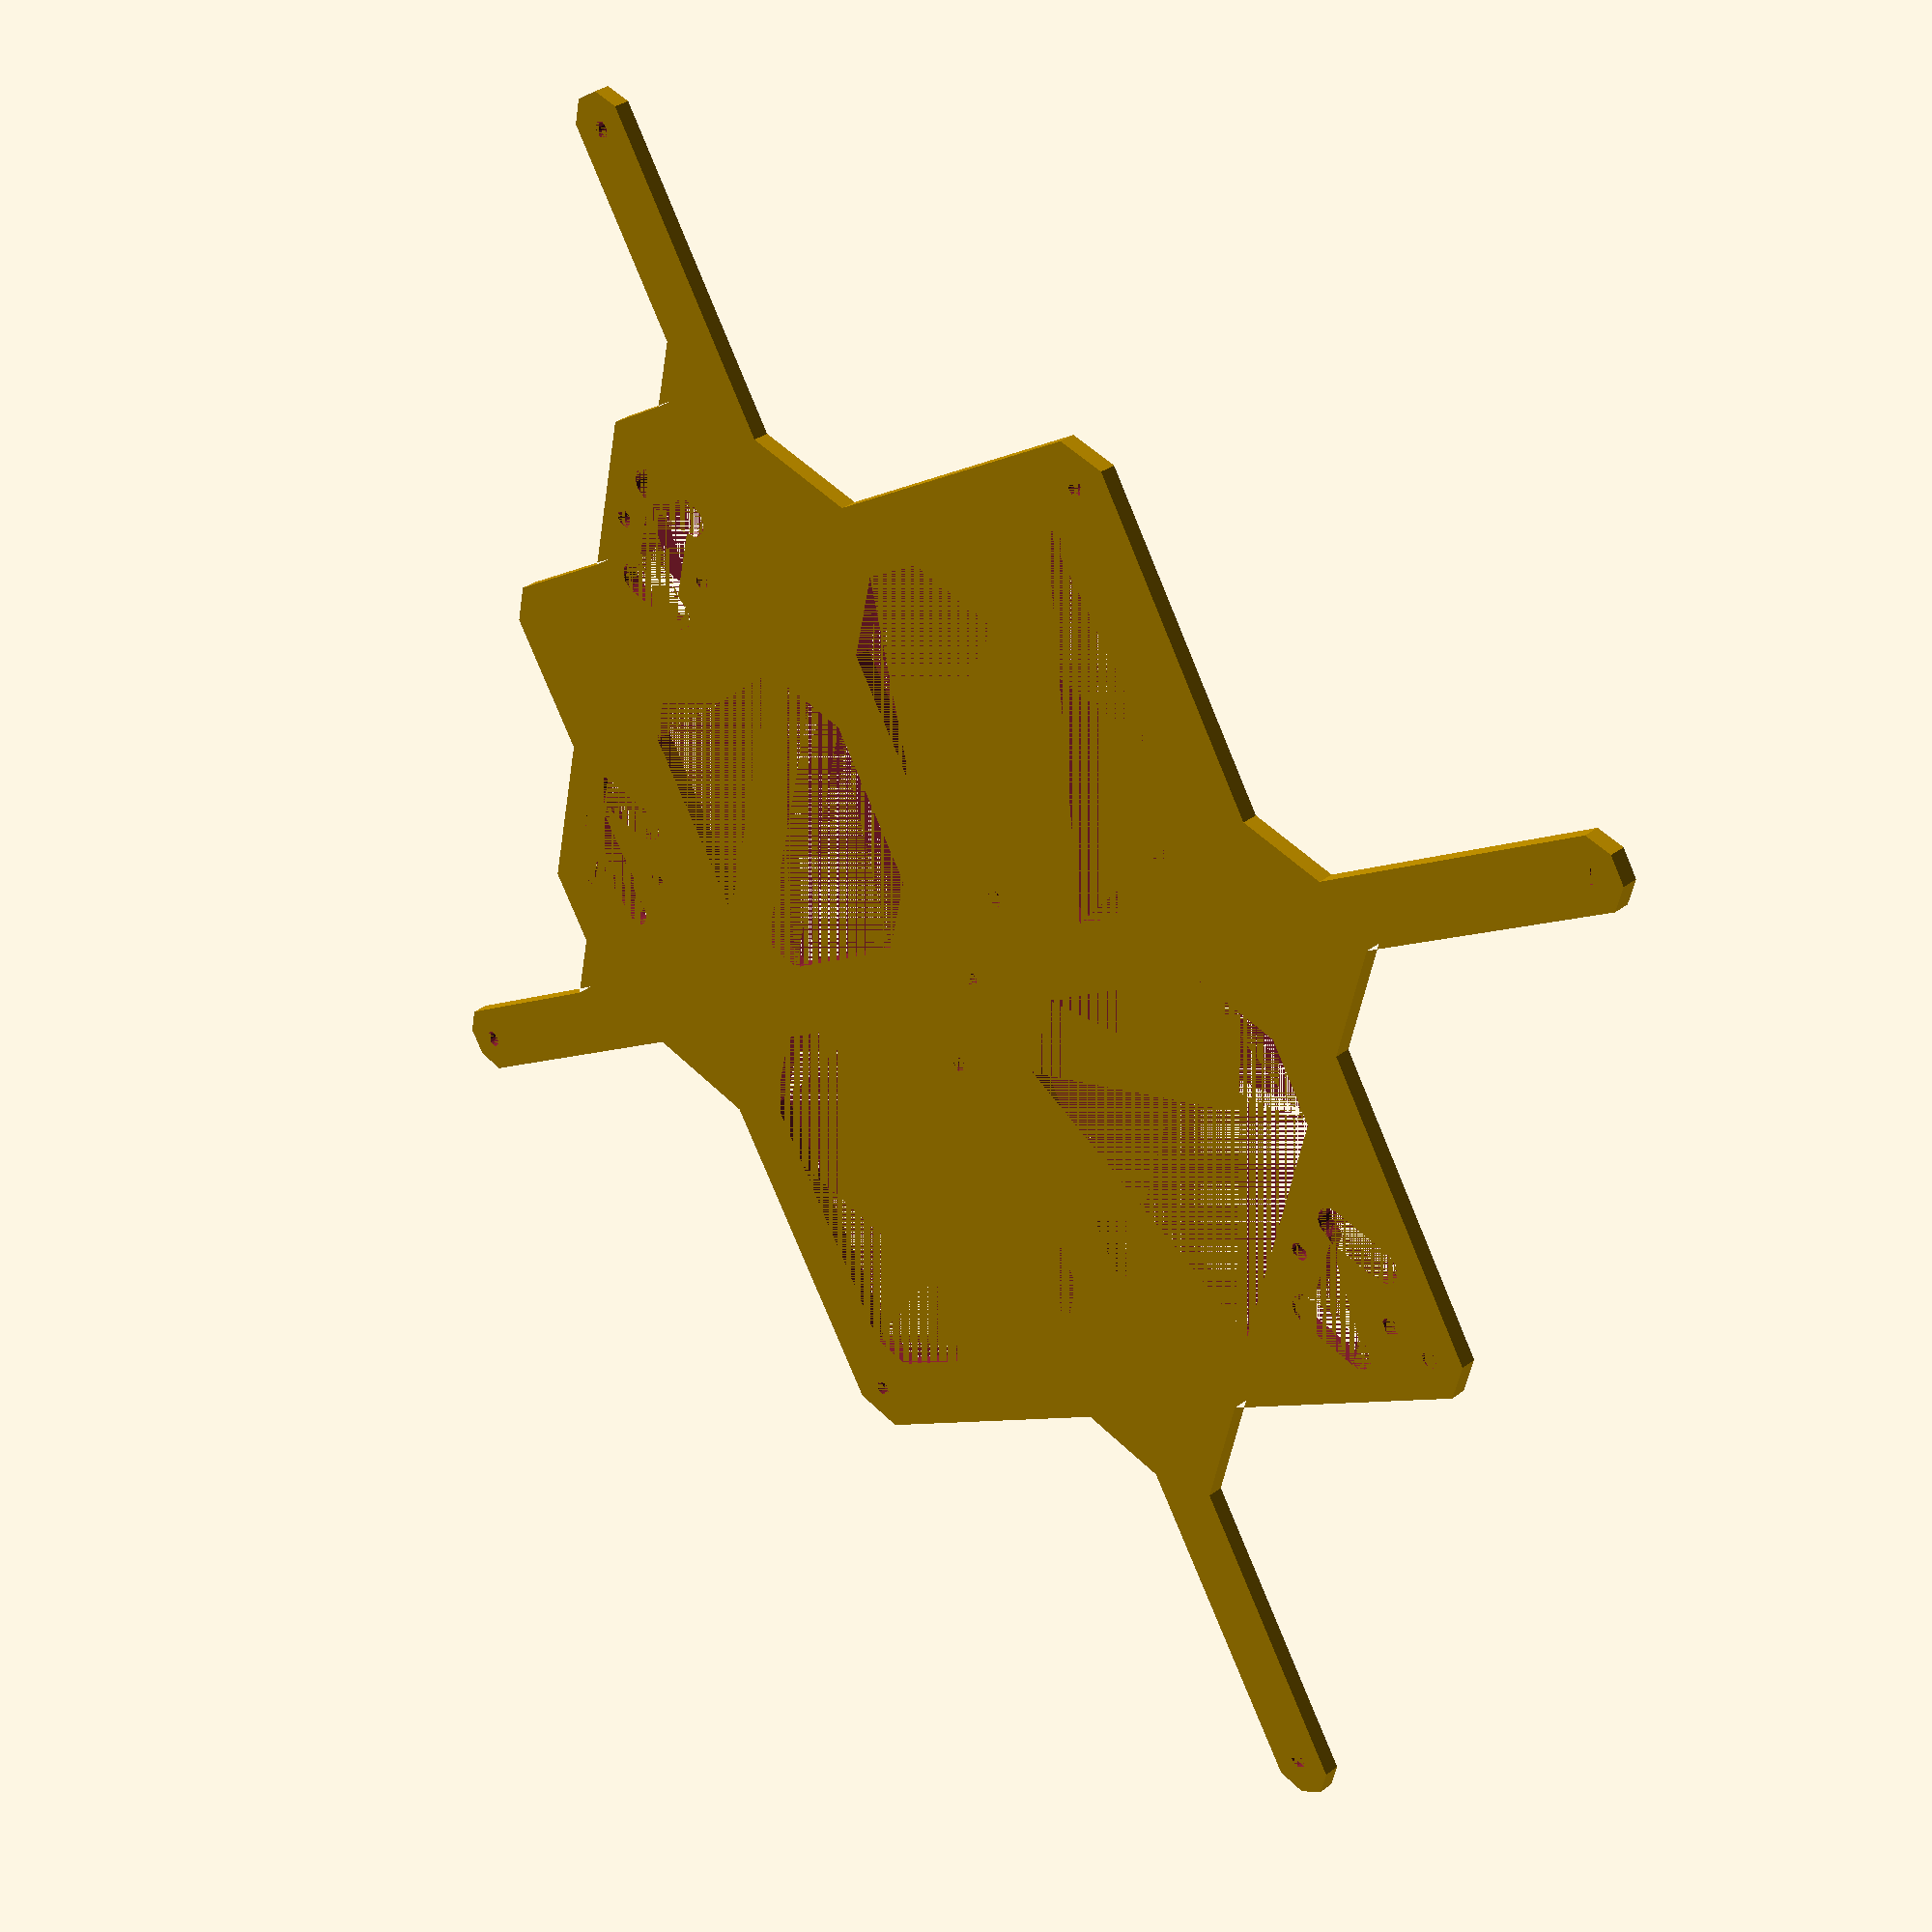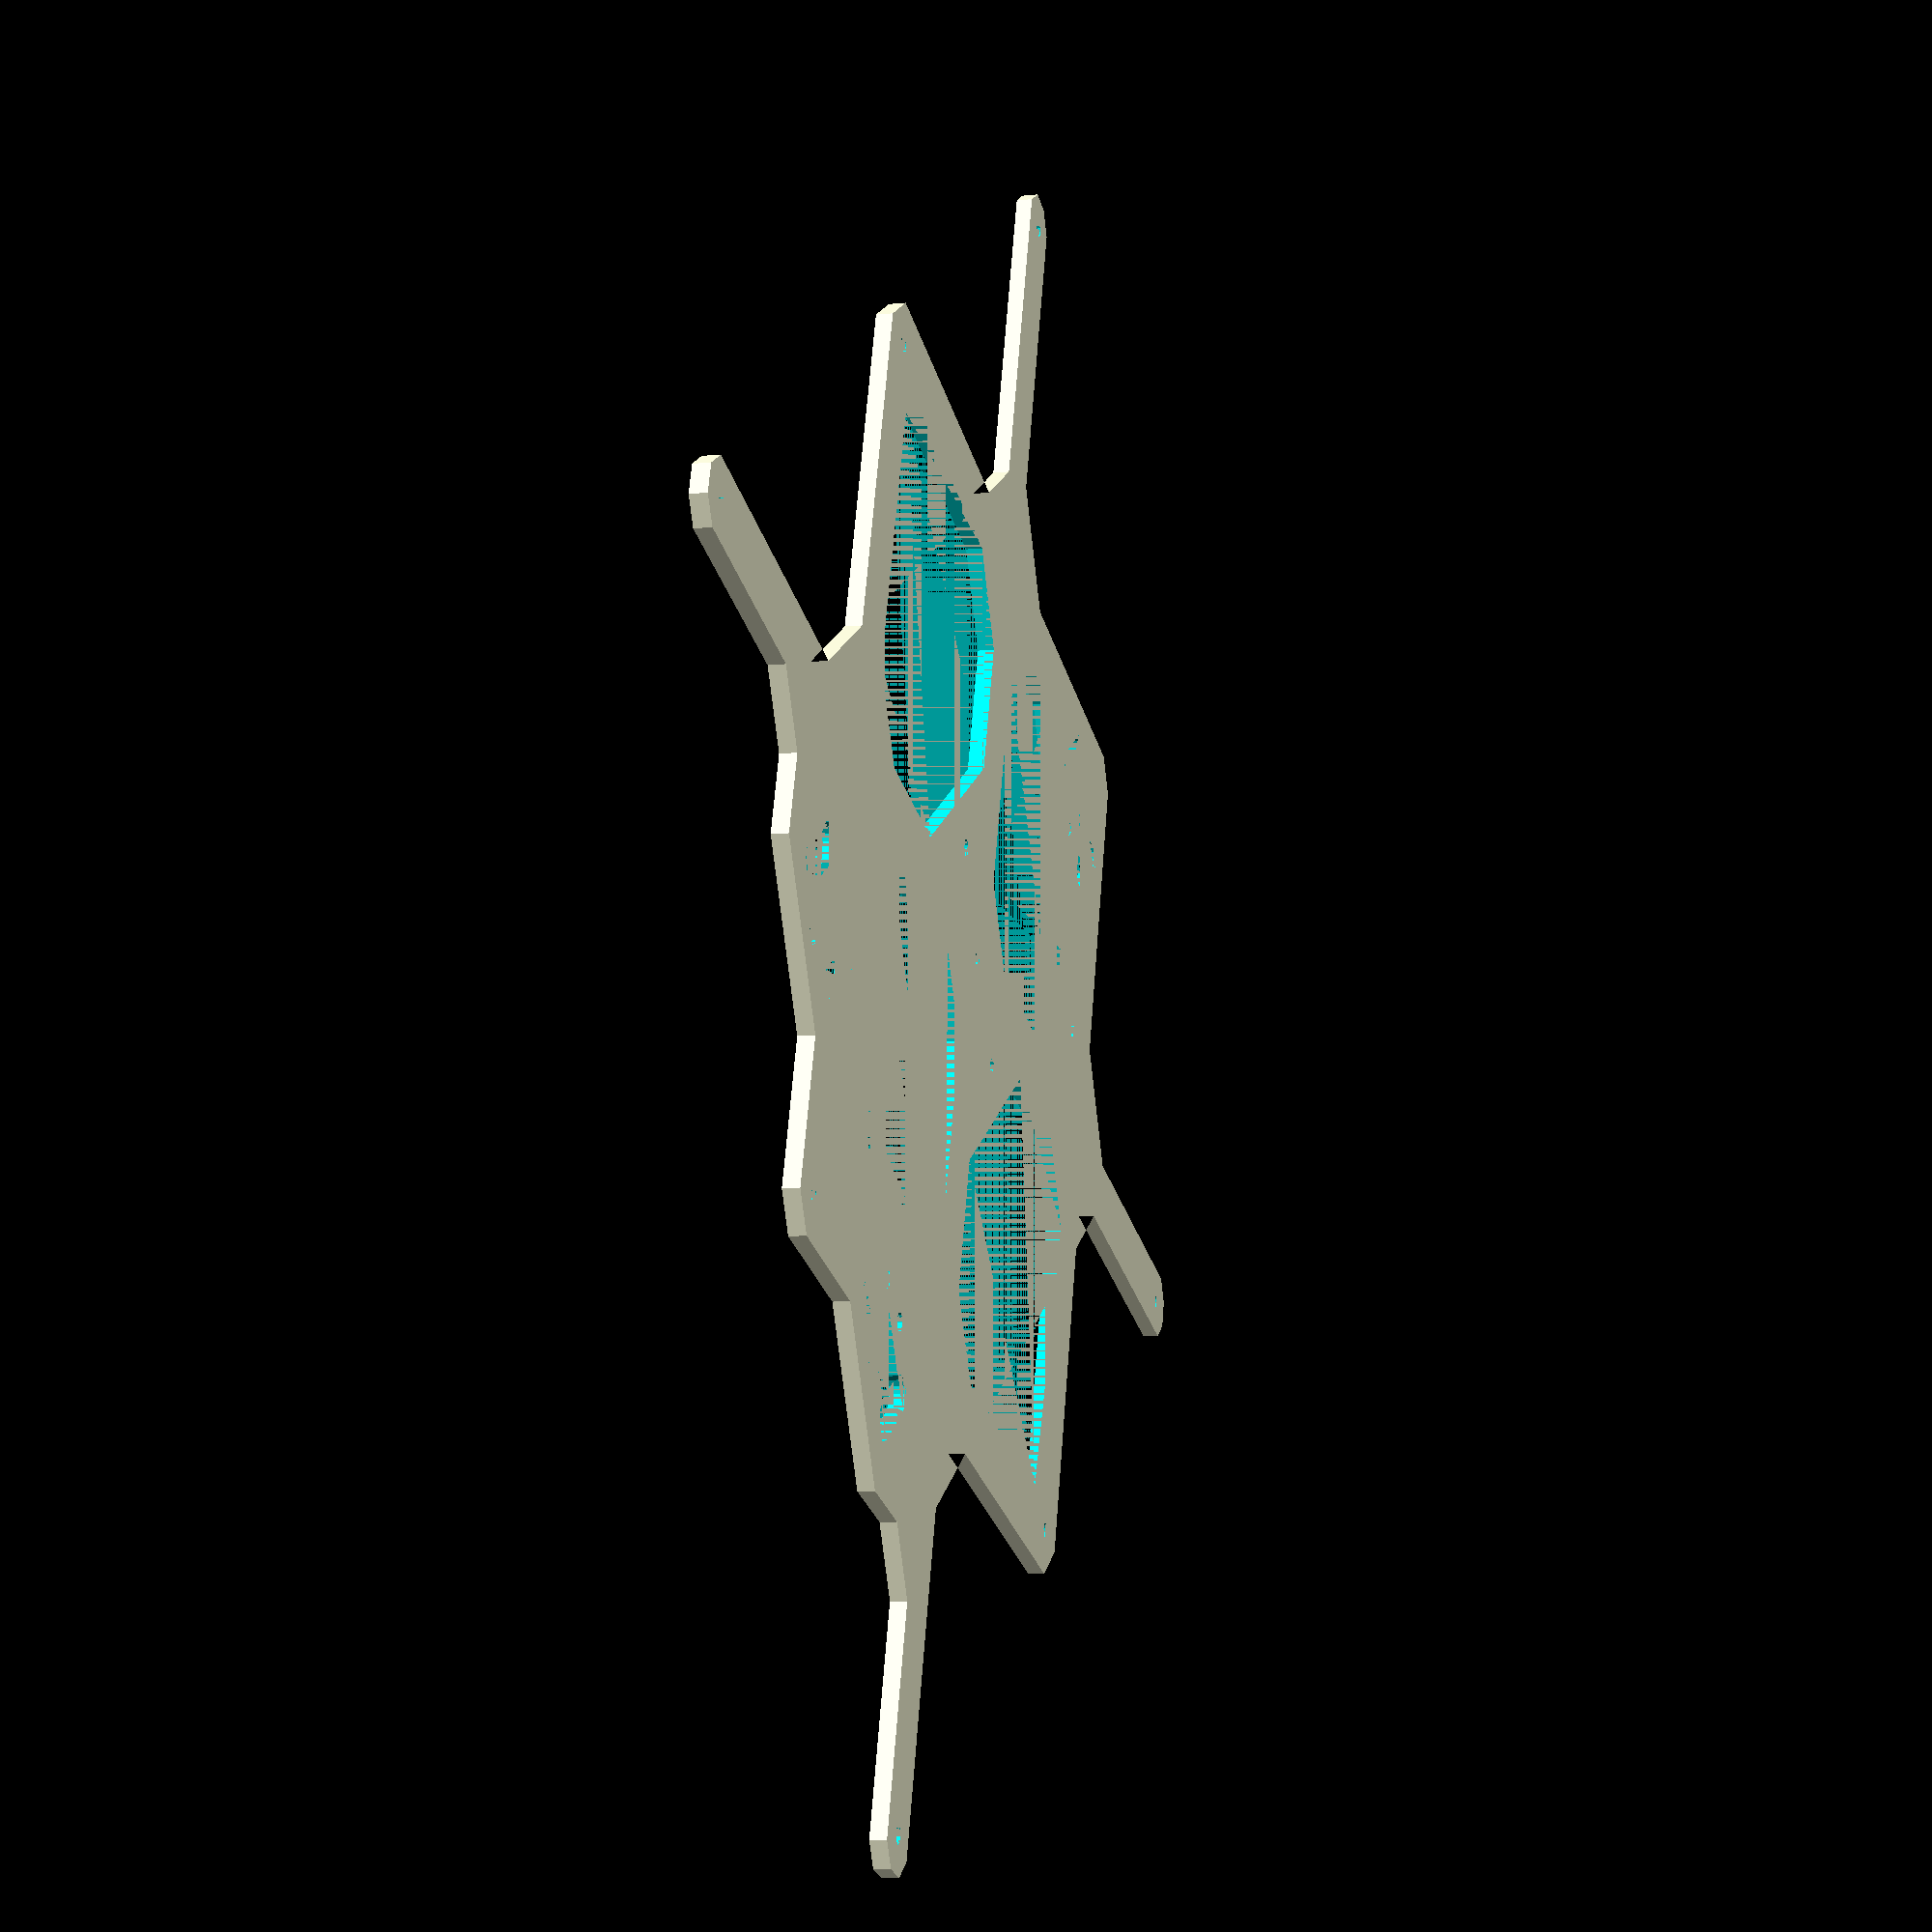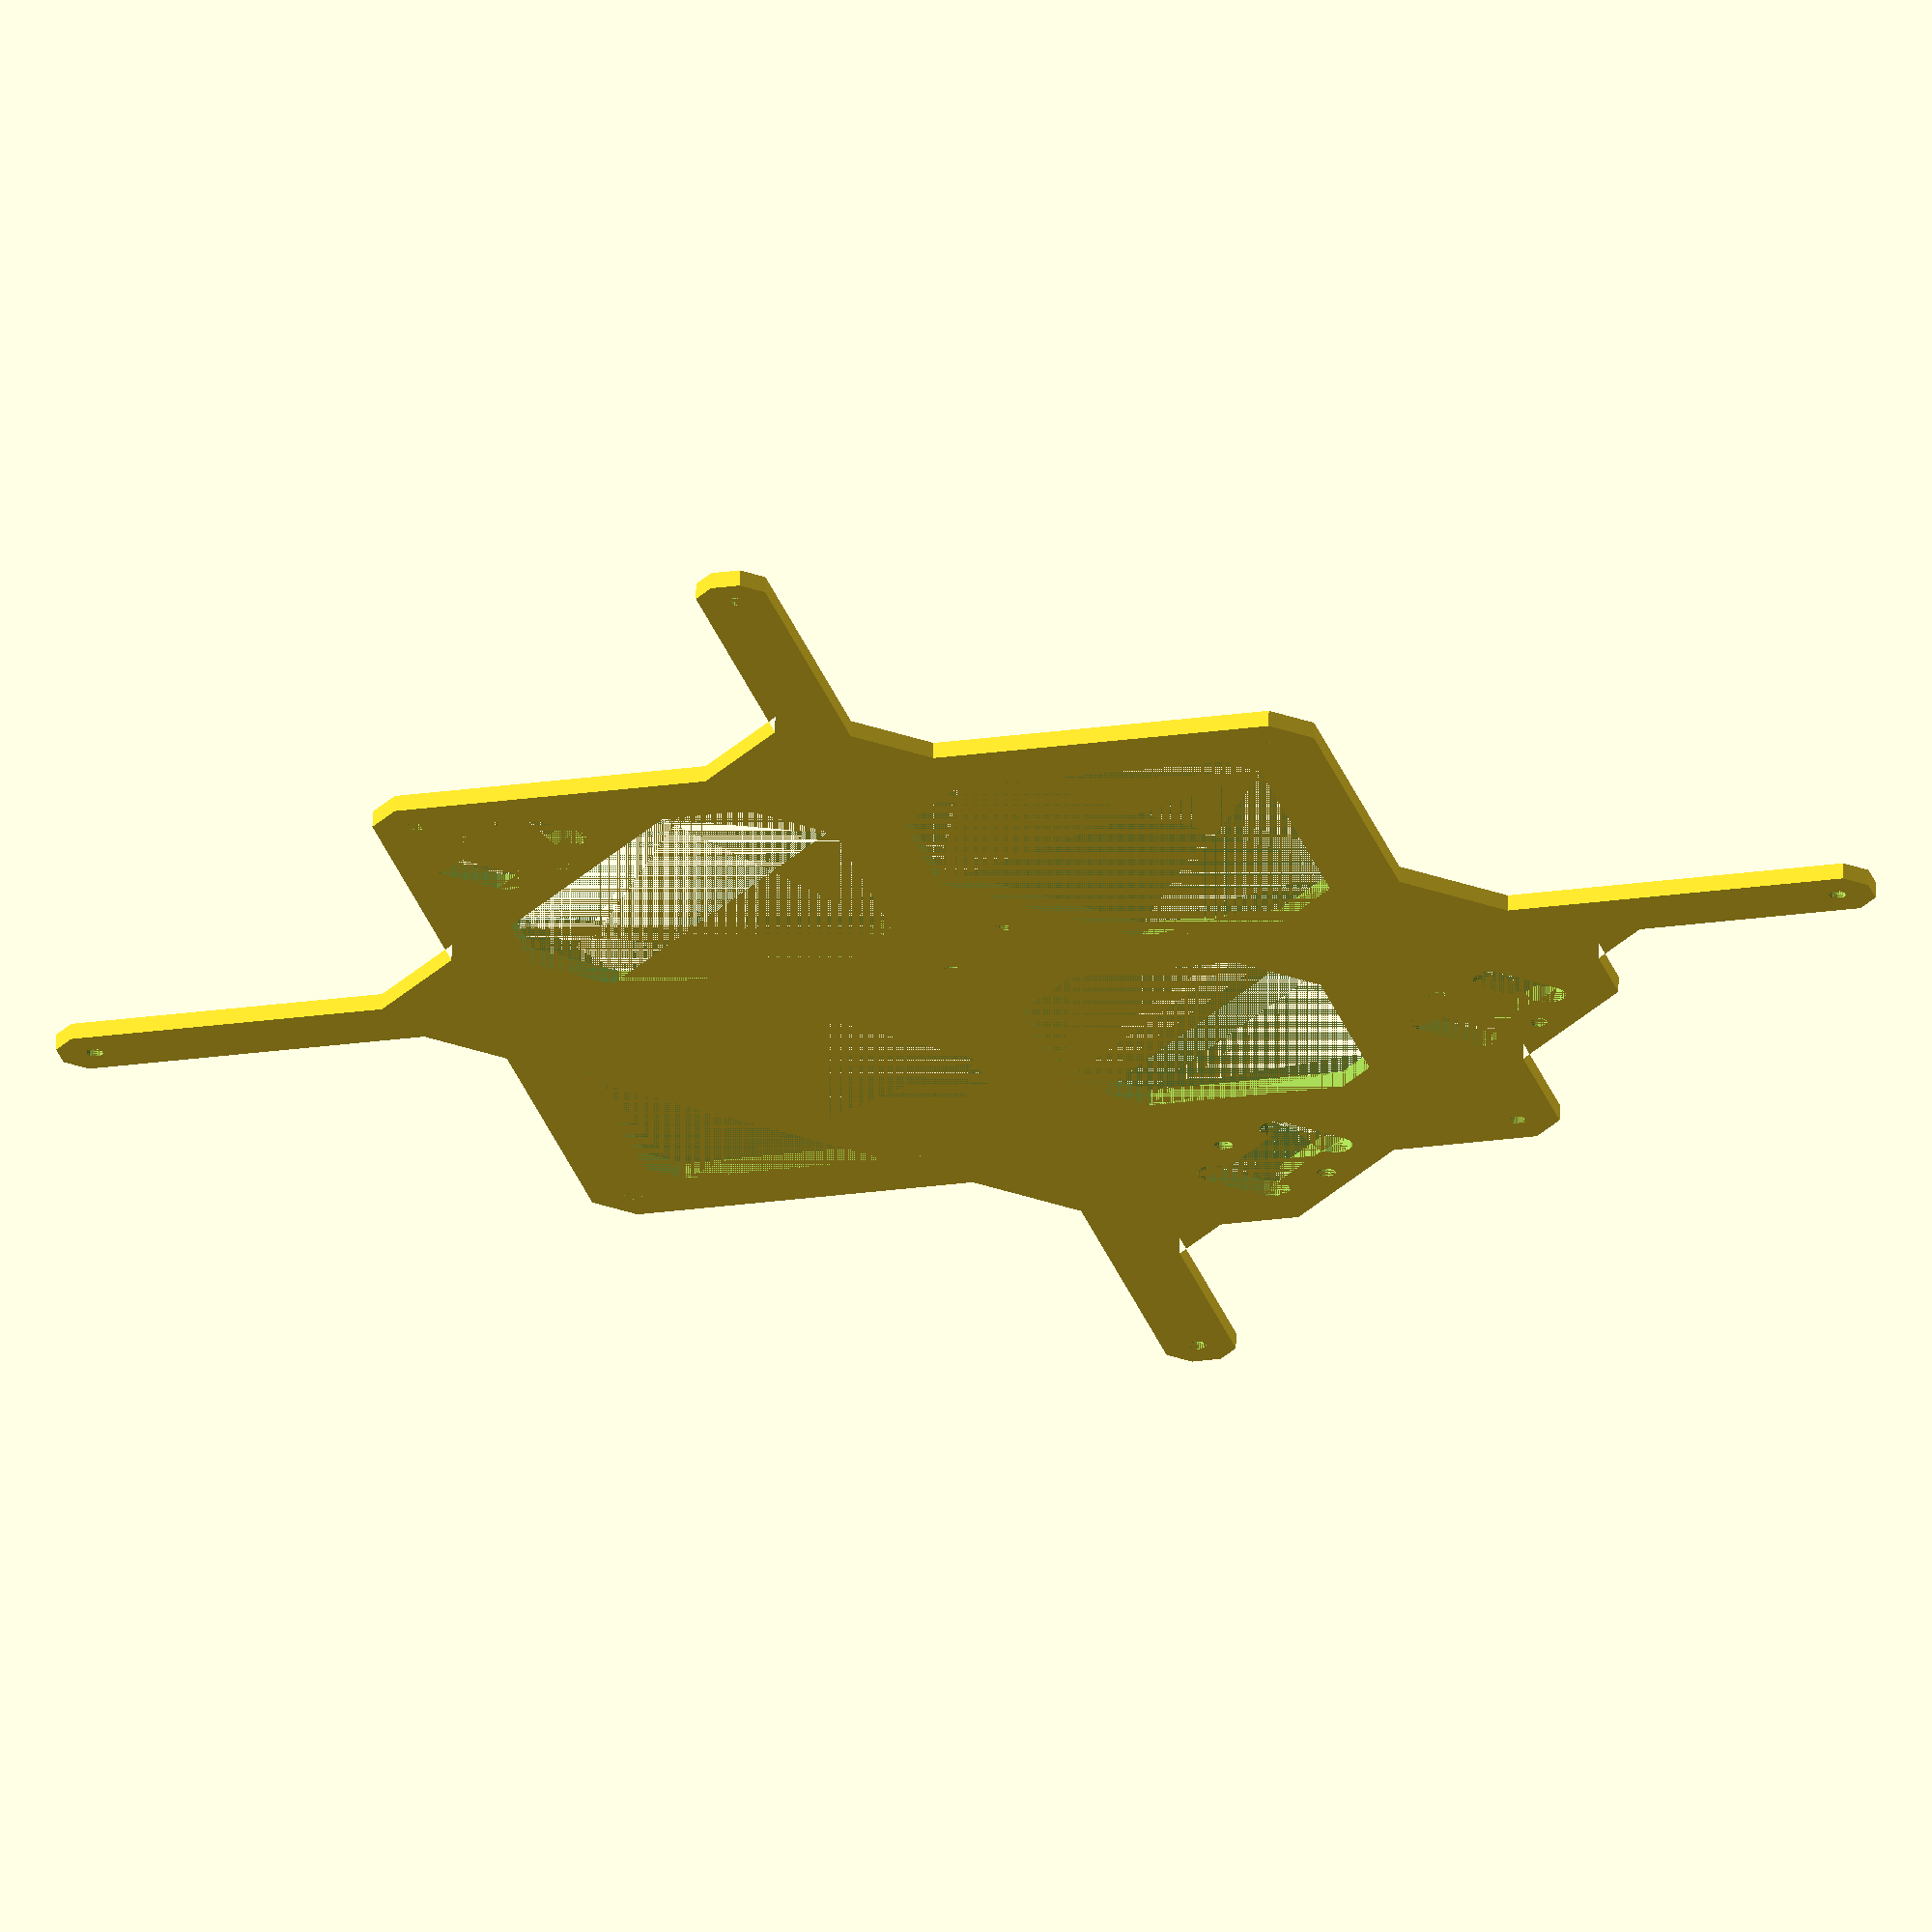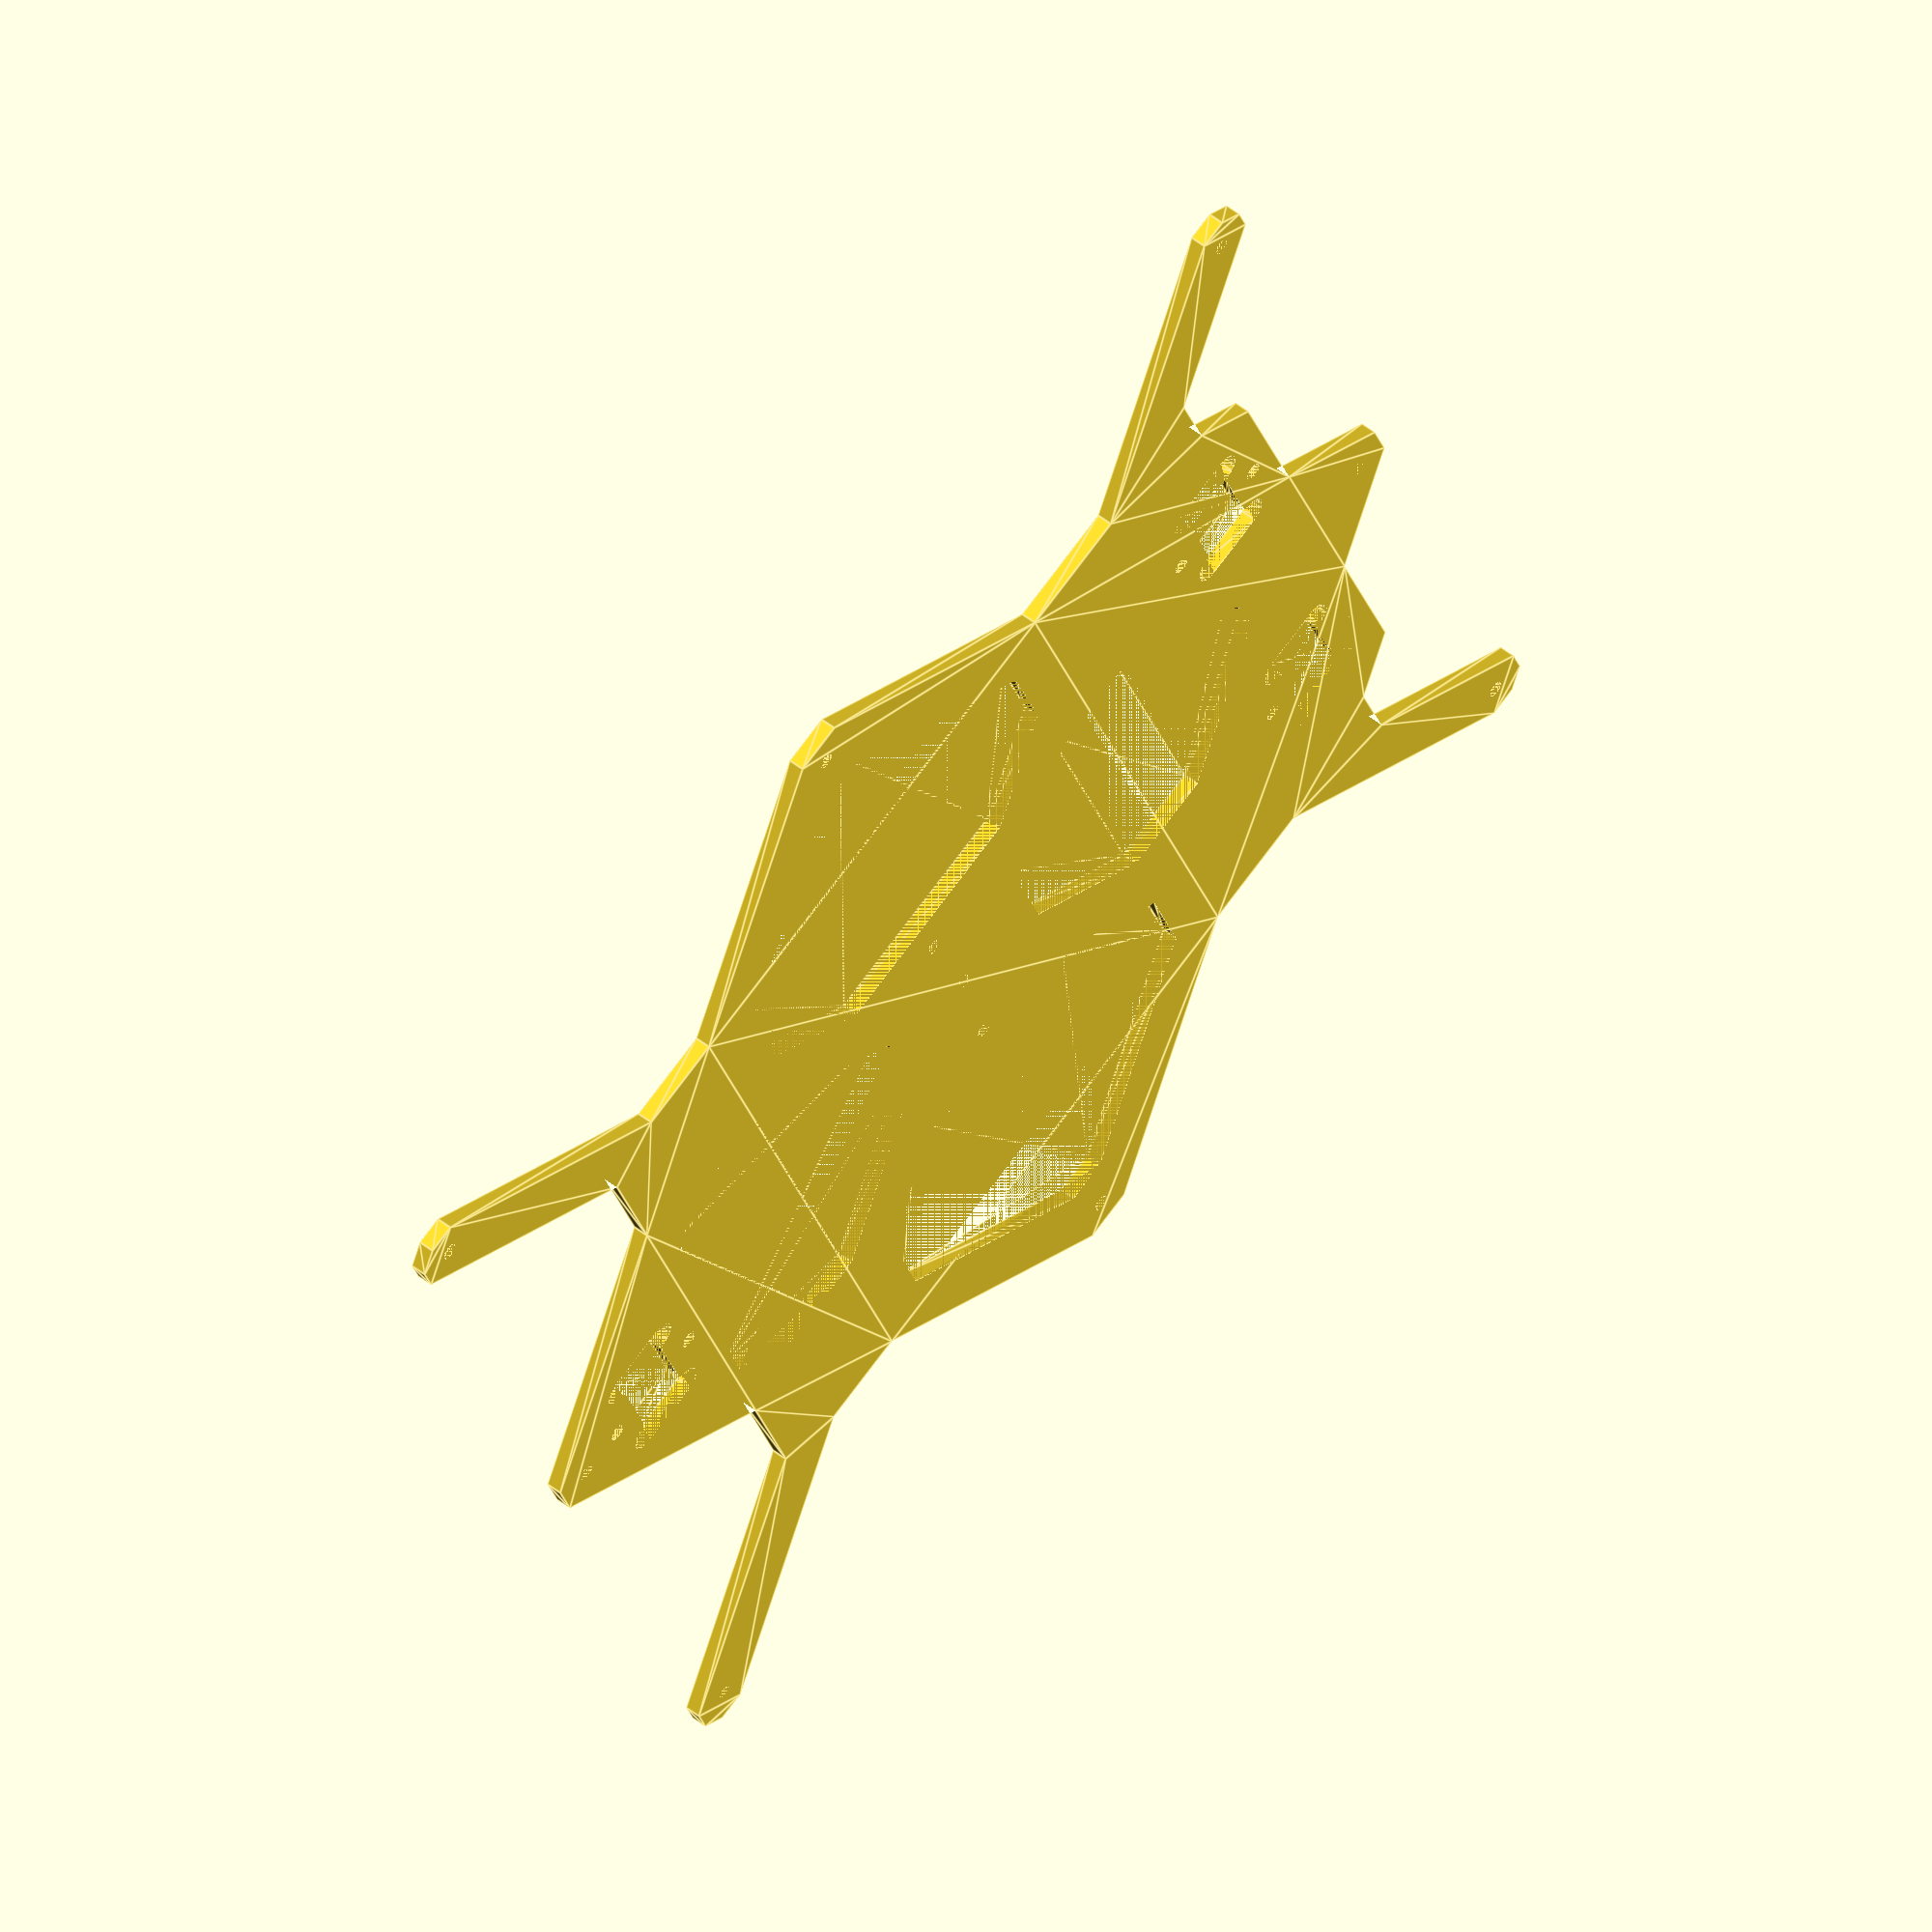
<openscad>

// Module names are of the form poly_<inkscape-path-id>().  As a result,
// you can associate a polygon in this OpenSCAD program with the corresponding
// SVG element in the Inkscape document by looking for the XML element with
// the attribute id="inkscape-path-id".

// fudge value is used to ensure that subtracted solids are a tad taller
// in the z dimension than the polygon being subtracted from.  This helps
// keep the resulting .stl file manifold.
fudge = 0.1;

module poly_path277(h)
{
  scale([25.4/90, -25.4/90, 1]) union()
  {
    linear_extrude(height=h)
      polygon([[15.080085,396.820330],[14.635292,394.617207],[13.422305,392.818110],[11.623207,391.605122],[9.420085,391.160330],[7.216962,391.605122],[5.417865,392.818110],[4.204877,394.617207],[3.760085,396.820330],[4.204877,399.023452],[5.417865,400.822550],[7.216962,402.035537],[9.420085,402.480330],[11.623207,402.035537],[13.422305,400.822550],[14.635292,399.023452]]);
  }
}

module poly_path55(h)
{
  scale([25.4/90, -25.4/90, 1]) union()
  {
    linear_extrude(height=h)
      polygon([[26.079145,-419.520530],[-7.200175,-419.520530],[-162.120095,-264.559590],[-241.959945,-264.559590],[-396.920875,-419.520530],[-415.680645,-419.520530],[-428.959945,-406.239280],[-428.959945,-387.479510],[-326.920875,-285.399430],[-326.920875,-234.319350],[-362.840805,-198.440450],[-362.840805,-80.280290],[-428.959945,-14.120140],[-428.959945,14.120100],[-362.840805,80.280250],[-362.840805,198.399400],[-326.920875,234.319320],[-326.920875,285.399400],[-428.959945,387.440430],[-428.959945,406.241230],[-415.680645,419.520530],[-396.920875,419.520530],[-241.959945,264.559550],[-162.120095,264.559550],[-7.200175,419.520530],[26.079145,419.520530],[181.040045,264.559550],[241.959945,264.559550],[396.920945,419.520530],[415.680645,419.520530],[428.959945,406.241230],[428.959945,387.440430],[285.360345,243.840800],[285.360345,157.479470],[428.959945,13.840800],[428.959945,-13.879900],[285.360345,-157.479510],[285.360345,-243.838890],[428.959945,-387.479510],[428.959945,-406.239280],[415.680645,-419.520530],[396.920945,-419.520530],[241.959945,-264.559590],[181.040045,-264.559590]]);
  }
}

module poly_path305(h)
{
  scale([25.4/90, -25.4/90, 1]) union()
  {
    linear_extrude(height=h)
      polygon([[411.920085,-0.019670],[411.475298,-2.222809],[410.262320,-4.021905],[408.463224,-5.234883],[406.260085,-5.679670],[404.056962,-5.234883],[402.257865,-4.021905],[401.044877,-2.222809],[400.600085,-0.019670],[401.044877,2.183452],[402.257865,3.982550],[404.056962,5.195537],[406.260085,5.640330],[408.463224,5.195537],[410.262320,3.982550],[411.475298,2.183452]]);
  }
}

module poly_path285(h)
{
  scale([25.4/90, -25.4/90, 1]) union()
  {
    linear_extrude(height=h)
      polygon([[411.920085,396.820330],[411.475298,394.617191],[410.262320,392.818095],[408.463224,391.605117],[406.260085,391.160330],[404.056962,391.605117],[402.257865,392.818095],[401.044877,394.617191],[400.600085,396.820330],[401.044877,399.023452],[402.257865,400.822550],[404.056962,402.035537],[406.260085,402.480330],[408.463224,402.035537],[410.262320,400.822550],[411.475298,399.023452]]);
  }
}

module poly_path59(h)
{
  scale([25.4/90, -25.4/90, 1]) union()
  {
    linear_extrude(height=h)
      polygon([[-130.399915,-232.119710],[-130.399915,-168.439710],[-67.759915,-105.839710],[83.200085,-105.839710],[145.520085,-168.159710],[145.520085,-235.959710],[23.360085,-358.119710],[-4.479915,-358.039710]]);
  }
}

module poly_path313(h)
{
  scale([25.4/90, -25.4/90, 1]) union()
  {
    linear_extrude(height=h)
      polygon([[380.200085,-0.019670],[379.723865,-2.378510],[378.425165,-4.304750],[376.498925,-5.603450],[374.140085,-6.079670],[371.781262,-5.603450],[369.855020,-4.304750],[368.556311,-2.378510],[368.080085,-0.019670],[368.556311,2.339153],[369.855020,4.265395],[371.781262,5.564104],[374.140085,6.040330],[376.498925,5.564104],[378.425165,4.265395],[379.723865,2.339153]]);
  }
}

module poly_path47(h)
{
  scale([25.4/90, -25.4/90, 1]) union()
  {
    linear_extrude(height=h)
      polygon([[-287.239235,17.000960],[-198.440415,105.799790],[-134.239235,105.799790],[-58.600565,30.161110],[-58.600565,-30.159200],[-134.239235,-105.838890],[-198.440415,-105.838890],[-287.239235,-16.999040]]);
  }
}

module poly_path325(h)
{
  scale([25.4/90, -25.4/90, 1]) union()
  {
    linear_extrude(height=h)
      polygon([[-337.879915,-132.299670],[-338.356141,-134.658493],[-339.654850,-136.584735],[-341.581092,-137.883444],[-343.939915,-138.359670],[-346.298738,-137.883444],[-348.224980,-136.584735],[-349.523689,-134.658493],[-349.999915,-132.299670],[-349.523689,-129.940847],[-348.224980,-128.014605],[-346.298738,-126.715896],[-343.939915,-126.239670],[-341.581092,-126.715896],[-339.654850,-128.014605],[-338.356141,-129.940847]]);
  }
}

module poly_path281(h)
{
  scale([25.4/90, -25.4/90, 1]) union()
  {
    linear_extrude(height=h)
      polygon([[15.080085,-396.859670],[14.635298,-399.062809],[13.422320,-400.861905],[11.623224,-402.074883],[9.420085,-402.519670],[7.216962,-402.074883],[5.417865,-400.861905],[4.204877,-399.062809],[3.760085,-396.859670],[4.204877,-394.656548],[5.417865,-392.857450],[7.216962,-391.644463],[9.420085,-391.199670],[11.623224,-391.644463],[13.422320,-392.857450],[14.635298,-394.656548]]);
  }
}

module poly_path51(h)
{
  scale([25.4/90, -25.4/90, 1]) union()
  {
    linear_extrude(height=h)
      polygon([[279.680645,-94.559590],[239.959945,-134.280290],[175.799845,-134.280290],[73.719745,-32.200210],[73.719745,32.161110],[175.799845,134.280250],[239.959945,134.280250],[279.680645,94.520490]]);
  }
}

module poly_path413(h)
{
  scale([25.4/90, -25.4/90, 1]) union()
  {
    linear_extrude(height=h)
      polygon([[-428.959915,-14.119710],[-428.959915,14.120290]]);
  }
}

module poly_path297(h)
{
  scale([25.4/90, -25.4/90, 1]) union()
  {
    linear_extrude(height=h)
      polygon([[-400.639915,-0.019670],[-401.084708,-2.222793],[-402.297695,-4.021890],[-404.096793,-5.234878],[-406.299915,-5.679670],[-408.503038,-5.234878],[-410.302135,-4.021890],[-411.515123,-2.222793],[-411.959915,-0.019670],[-411.515123,2.183452],[-410.302135,3.982550],[-408.503038,5.195537],[-406.299915,5.640330],[-404.096793,5.195537],[-402.297695,3.982550],[-401.084708,2.183452]]);
  }
}

module poly_path289(h)
{
  scale([25.4/90, -25.4/90, 1]) union()
  {
    linear_extrude(height=h)
      polygon([[-400.639915,-396.859670],[-401.084702,-399.062809],[-402.297680,-400.861905],[-404.096776,-402.074883],[-406.299915,-402.519670],[-408.503038,-402.074883],[-410.302135,-400.861905],[-411.515123,-399.062809],[-411.959915,-396.859670],[-411.515123,-394.656548],[-410.302135,-392.857450],[-408.503038,-391.644463],[-406.299915,-391.199670],[-404.096776,-391.644463],[-402.297680,-392.857450],[-401.084702,-394.656548]]);
  }
}

module poly_path309(h)
{
  scale([25.4/90, -25.4/90, 1]) union()
  {
    linear_extrude(height=h)
      polygon([[304.640085,-0.019670],[304.163865,-2.378510],[302.865165,-4.304750],[300.938925,-5.603450],[298.580085,-6.079670],[296.221262,-5.603450],[294.295020,-4.304750],[292.996311,-2.378510],[292.520085,-0.019670],[292.996311,2.339153],[294.295020,4.265395],[296.221262,5.564104],[298.580085,6.040330],[300.938925,5.564104],[302.865165,4.265395],[304.163865,2.339153]]);
  }
}

module poly_path293(h)
{
  scale([25.4/90, -25.4/90, 1]) union()
  {
    linear_extrude(height=h)
      polygon([[411.920085,-396.859670],[411.475298,-399.062809],[410.262320,-400.861905],[408.463224,-402.074883],[406.260085,-402.519670],[404.056962,-402.074883],[402.257865,-400.861905],[401.044877,-399.062809],[400.600085,-396.859670],[401.044877,-394.656548],[402.257865,-392.857450],[404.056962,-391.644463],[406.260085,-391.199670],[408.463224,-391.644463],[410.262320,-392.857450],[411.475298,-394.656548]]);
  }
}

module poly_path65(h)
{
  scale([25.4/90, -25.4/90, 1]) union()
  {
    linear_extrude(height=h)
      polygon([[357.540045,50.040000],[361.954145,49.149380],[365.559545,46.719690],[367.989245,43.114220],[368.879945,38.700160],[367.989245,34.286090],[365.559545,30.682580],[361.954145,28.250940],[357.540045,27.360310],[355.280245,25.520470],[355.280245,-25.520550],[357.540045,-27.440450],[361.954145,-28.331070],[365.559545,-30.760760],[367.989245,-34.366230],[368.879945,-38.780290],[367.989245,-43.194350],[365.559545,-46.797870],[361.954145,-49.229510],[357.540045,-50.120140],[357.540045,-50.079140],[315.180645,-50.120140],[310.766645,-49.229510],[307.161145,-46.797870],[304.731445,-43.194350],[303.840845,-38.780290],[304.731445,-34.366230],[307.161145,-30.760760],[310.766645,-28.331070],[315.180645,-27.440450],[317.479545,-25.520550],[317.479545,25.520470],[315.180645,27.360310],[310.766645,28.250940],[307.161145,30.682580],[304.731445,34.286090],[303.840845,38.700160],[304.731445,43.114220],[307.161145,46.719690],[310.766645,49.149380],[315.180645,50.040000]]);
  }
}

module poly_path301(h)
{
  scale([25.4/90, -25.4/90, 1]) union()
  {
    linear_extrude(height=h)
      polygon([[15.080085,-0.019670],[14.635298,-2.222809],[13.422320,-4.021905],[11.623224,-5.234883],[9.420085,-5.679670],[7.216962,-5.234883],[5.417865,-4.021905],[4.204877,-2.222809],[3.760085,-0.019670],[4.204877,2.183452],[5.417865,3.982550],[7.216962,5.195537],[9.420085,5.640330],[11.623224,5.195537],[13.422320,3.982550],[14.635298,2.183452]]);
  }
}

module poly_path317(h)
{
  scale([25.4/90, -25.4/90, 1]) union()
  {
    linear_extrude(height=h)
      polygon([[-262.319915,-132.299670],[-262.796135,-134.658510],[-264.094835,-136.584750],[-266.021075,-137.883450],[-268.379915,-138.359670],[-270.738738,-137.883450],[-272.664980,-136.584750],[-273.963689,-134.658510],[-274.439915,-132.299670],[-273.963689,-129.940847],[-272.664980,-128.014605],[-270.738738,-126.715896],[-268.379915,-126.239670],[-266.021075,-126.715896],[-264.094835,-128.014605],[-262.796135,-129.940847]]);
  }
}

module poly_path321(h)
{
  scale([25.4/90, -25.4/90, 1]) union()
  {
    linear_extrude(height=h)
      polygon([[-262.319915,132.260330],[-262.796141,129.901507],[-264.094850,127.975265],[-266.021092,126.676556],[-268.379915,126.200330],[-270.738738,126.676556],[-272.664980,127.975265],[-273.963689,129.901507],[-274.439915,132.260330],[-273.963689,134.619153],[-272.664980,136.545395],[-270.738738,137.844104],[-268.379915,138.320330],[-266.021092,137.844104],[-264.094850,136.545395],[-262.796141,134.619153]]);
  }
}

module poly_path341(h)
{
  scale([25.4/90, -25.4/90, 1]) union()
  {
    linear_extrude(height=h)
      polygon([[20.760085,-73.739670],[20.315298,-75.942809],[19.102320,-77.741905],[17.303224,-78.954883],[15.100085,-79.399670],[12.896962,-78.954883],[11.097865,-77.741905],[9.884877,-75.942809],[9.440085,-73.739670],[9.884877,-71.536548],[11.097865,-69.737450],[12.896962,-68.524463],[15.100085,-68.079670],[17.303224,-68.524463],[19.102320,-69.737450],[20.315298,-71.536548]]);
  }
}

module poly_path63(h)
{
  scale([25.4/90, -25.4/90, 1]) union()
  {
    linear_extrude(height=h)
      polygon([[-284.979475,-82.239280],[-280.565415,-83.129900],[-276.961895,-85.561540],[-274.530255,-89.165060],[-273.639635,-93.579120],[-274.530255,-97.993180],[-276.961895,-101.598650],[-280.565415,-104.028340],[-284.979475,-104.918960],[-287.239235,-106.758810],[-287.239235,-157.799820],[-284.979475,-159.719750],[-280.565415,-160.610370],[-276.961895,-163.042010],[-274.530255,-166.645530],[-273.639635,-171.059590],[-274.530255,-175.473650],[-276.961895,-179.079120],[-280.565415,-181.508810],[-284.979475,-182.399430],[-284.979475,-182.360330],[-327.340805,-182.399430],[-331.754865,-181.508810],[-335.358375,-179.079120],[-337.788065,-175.473650],[-338.680645,-171.059590],[-337.788065,-166.645530],[-335.358375,-163.042010],[-331.754865,-160.610370],[-327.340805,-159.719750],[-325.040025,-157.799820],[-325.040025,-106.758810],[-327.340805,-104.918960],[-331.754865,-104.028340],[-335.358375,-101.598650],[-337.788065,-97.993180],[-338.680645,-93.579120],[-337.788065,-89.165060],[-335.358375,-85.561540],[-331.754865,-83.129900],[-327.340805,-82.239280]]);
    linear_extrude(height=h)
      polygon([[-327.319305,-82.200180],[-284.959935,-82.200180]]);
  }
}

module poly_path329(h)
{
  scale([25.4/90, -25.4/90, 1]) union()
  {
    linear_extrude(height=h)
      polygon([[-337.879915,132.260330],[-338.356141,129.901507],[-339.654850,127.975265],[-341.581092,126.676556],[-343.939915,126.200330],[-346.298738,126.676556],[-348.224980,127.975265],[-349.523689,129.901507],[-349.999915,132.260330],[-349.523689,134.619153],[-348.224980,136.545395],[-346.298738,137.844104],[-343.939915,138.320330],[-341.581092,137.844104],[-339.654850,136.545395],[-338.356141,134.619153]]);
  }
}

module poly_path337(h)
{
  scale([25.4/90, -25.4/90, 1]) union()
  {
    linear_extrude(height=h)
      polygon([[20.760085,73.660330],[20.315298,71.457191],[19.102320,69.658095],[17.303224,68.445117],[15.100085,68.000330],[12.896962,68.445117],[11.097865,69.658095],[9.884877,71.457191],[9.440085,73.660330],[9.884877,75.863452],[11.097865,77.662550],[12.896962,78.875537],[15.100085,79.320330],[17.303224,78.875537],[19.102320,77.662550],[20.315298,75.863452]]);
  }
}

module poly_path61(h)
{
  scale([25.4/90, -25.4/90, 1]) union()
  {
    linear_extrude(height=h)
      polygon([[-130.399915,232.120290],[-130.399915,168.440290],[-67.759915,105.800290],[83.200085,105.800290],[145.520085,168.120290],[145.520085,235.960290],[23.360085,358.080290],[-4.479915,358.040290]]);
  }
}

module poly_path67(h)
{
  scale([25.4/90, -25.4/90, 1]) union()
  {
    linear_extrude(height=h)
      polygon([[-284.979475,182.321300],[-280.565415,181.428720],[-276.961895,178.999040],[-274.530255,175.393570],[-273.639635,170.979500],[-274.530255,166.565440],[-276.961895,162.961930],[-280.565415,160.532240],[-284.979475,159.639660],[-287.239235,157.799820],[-287.239235,106.760750],[-284.979475,104.840800],[-280.565415,103.948220],[-276.961895,101.518540],[-274.530255,97.915020],[-273.639635,93.500960],[-274.530255,89.086900],[-276.961895,85.481430],[-280.565415,83.051740],[-284.979475,82.161110],[-284.979475,82.200210],[-327.340805,82.161110],[-331.754865,83.051740],[-335.358375,85.481430],[-337.788065,89.086900],[-338.680645,93.500960],[-337.788065,97.915020],[-335.358375,101.518540],[-331.754865,103.948220],[-327.340805,104.840800],[-325.040025,106.760750],[-325.040025,157.799820],[-327.340805,159.639660],[-331.754865,160.532240],[-335.358375,162.961930],[-337.788065,166.565440],[-338.680645,170.979500],[-337.788065,175.393570],[-335.358375,178.999040],[-331.754865,181.428720],[-327.340805,182.321300]]);
    linear_extrude(height=h)
      polygon([[-327.319305,182.360400],[-284.959935,182.360400]]);
  }
}

module poly_path333(h)
{
  scale([25.4/90, -25.4/90, 1]) union()
  {
    linear_extrude(height=h)
      polygon([[-400.639915,396.820330],[-401.084708,394.617207],[-402.297695,392.818110],[-404.096793,391.605122],[-406.299915,391.160330],[-408.503038,391.605122],[-410.302135,392.818110],[-411.515123,394.617207],[-411.959915,396.820330],[-411.515123,399.023452],[-410.302135,400.822550],[-408.503038,402.035537],[-406.299915,402.480330],[-404.096793,402.035537],[-402.297695,400.822550],[-401.084708,399.023452]]);
  }
}
translate([125, 120, 0])
difference() {
poly_path55(3);
poly_path277(3);
poly_path305(3);
poly_path285(3);
poly_path59(3);
poly_path313(3);
poly_path47(3);
poly_path325(3);
poly_path281(3);
poly_path51(3);
poly_path413(3);
poly_path297(3);
poly_path289(3);
poly_path309(3);
poly_path293(3);
poly_path65(3);
poly_path301(3);
poly_path317(3);
poly_path321(3);
poly_path341(3);
poly_path63(3);
poly_path329(3);
poly_path337(3);
poly_path61(3);
poly_path67(3);
poly_path333(3);
}
</openscad>
<views>
elev=145.0 azim=347.7 roll=314.8 proj=p view=solid
elev=9.1 azim=332.7 roll=284.4 proj=p view=wireframe
elev=115.2 azim=149.3 roll=359.2 proj=o view=solid
elev=126.8 azim=200.0 roll=50.2 proj=o view=edges
</views>
